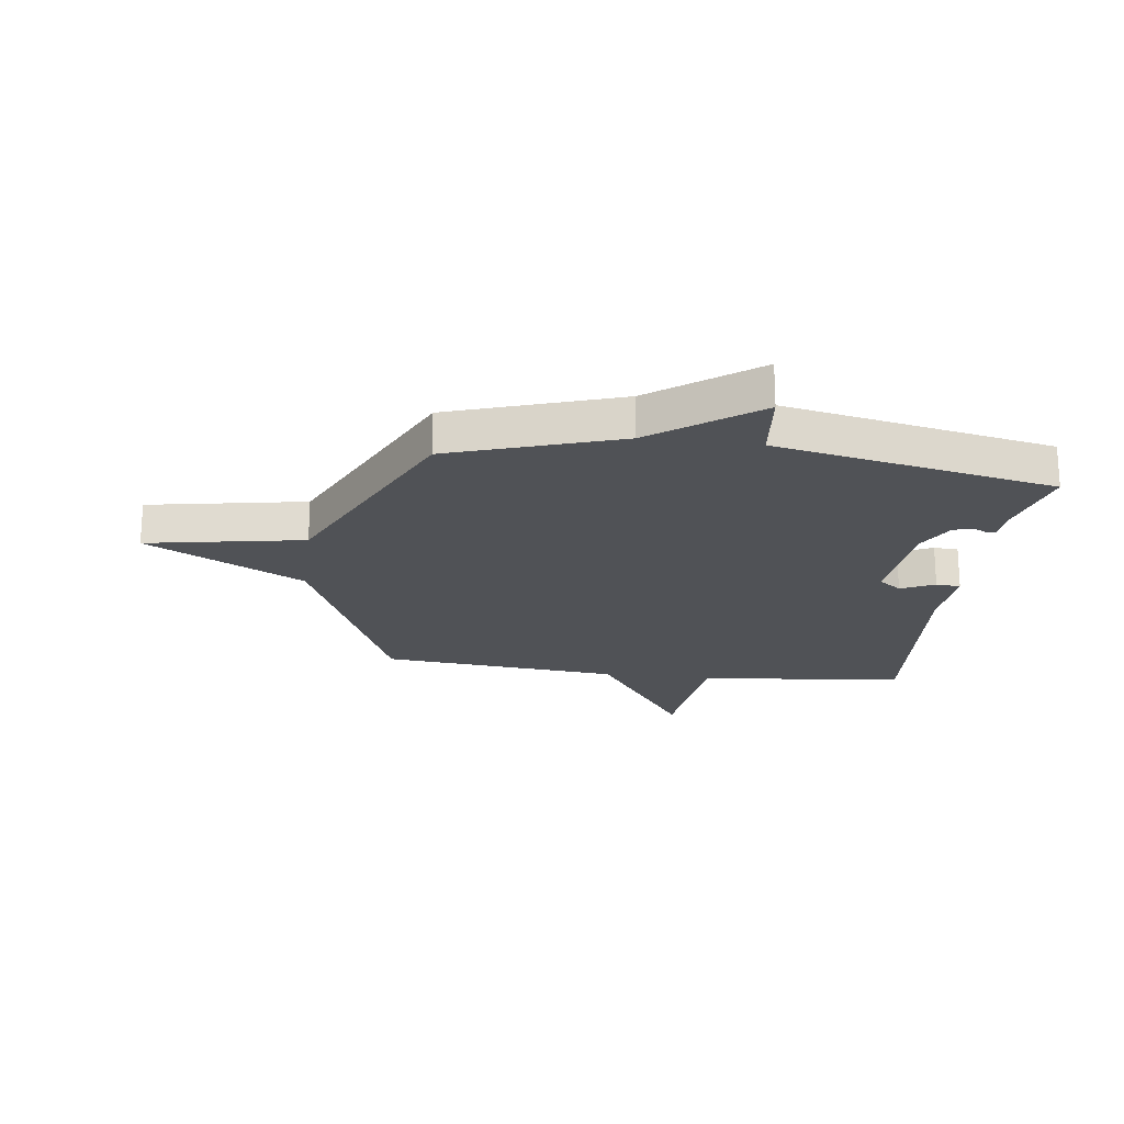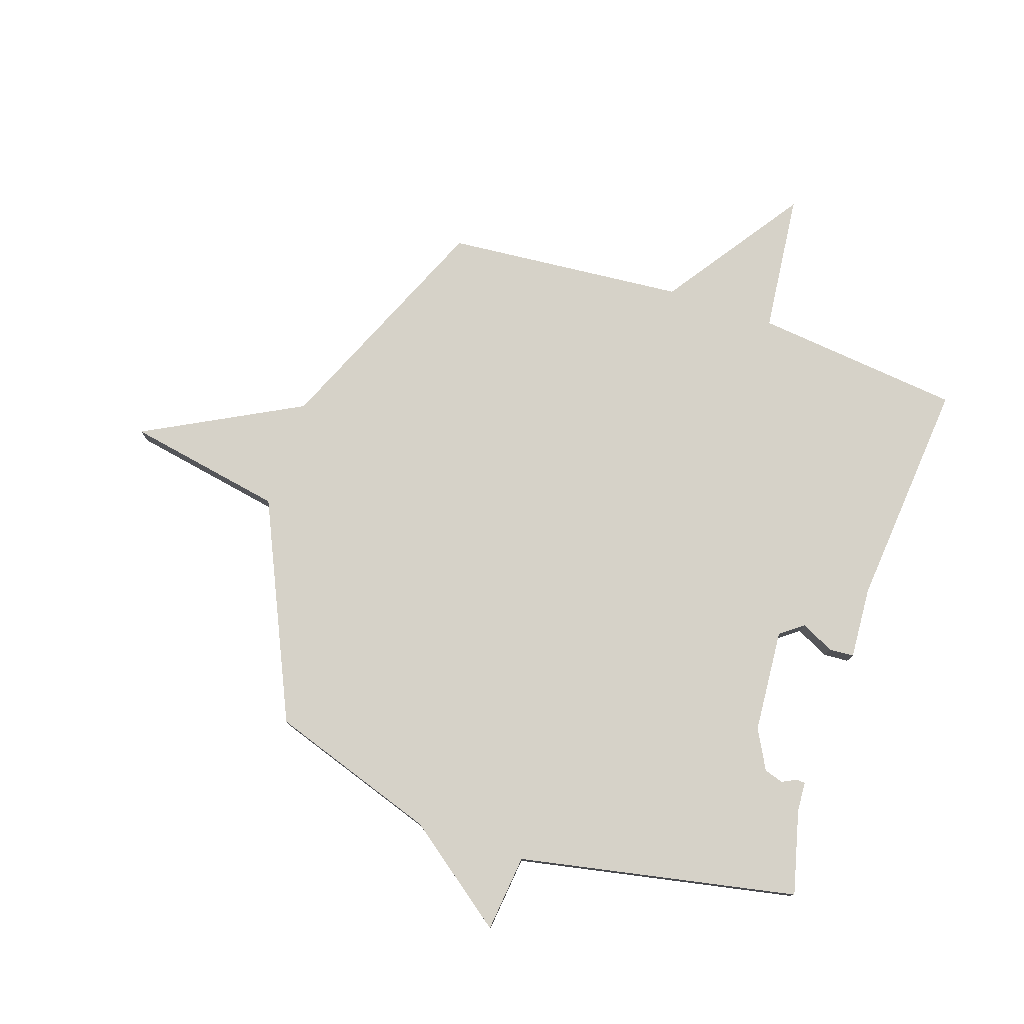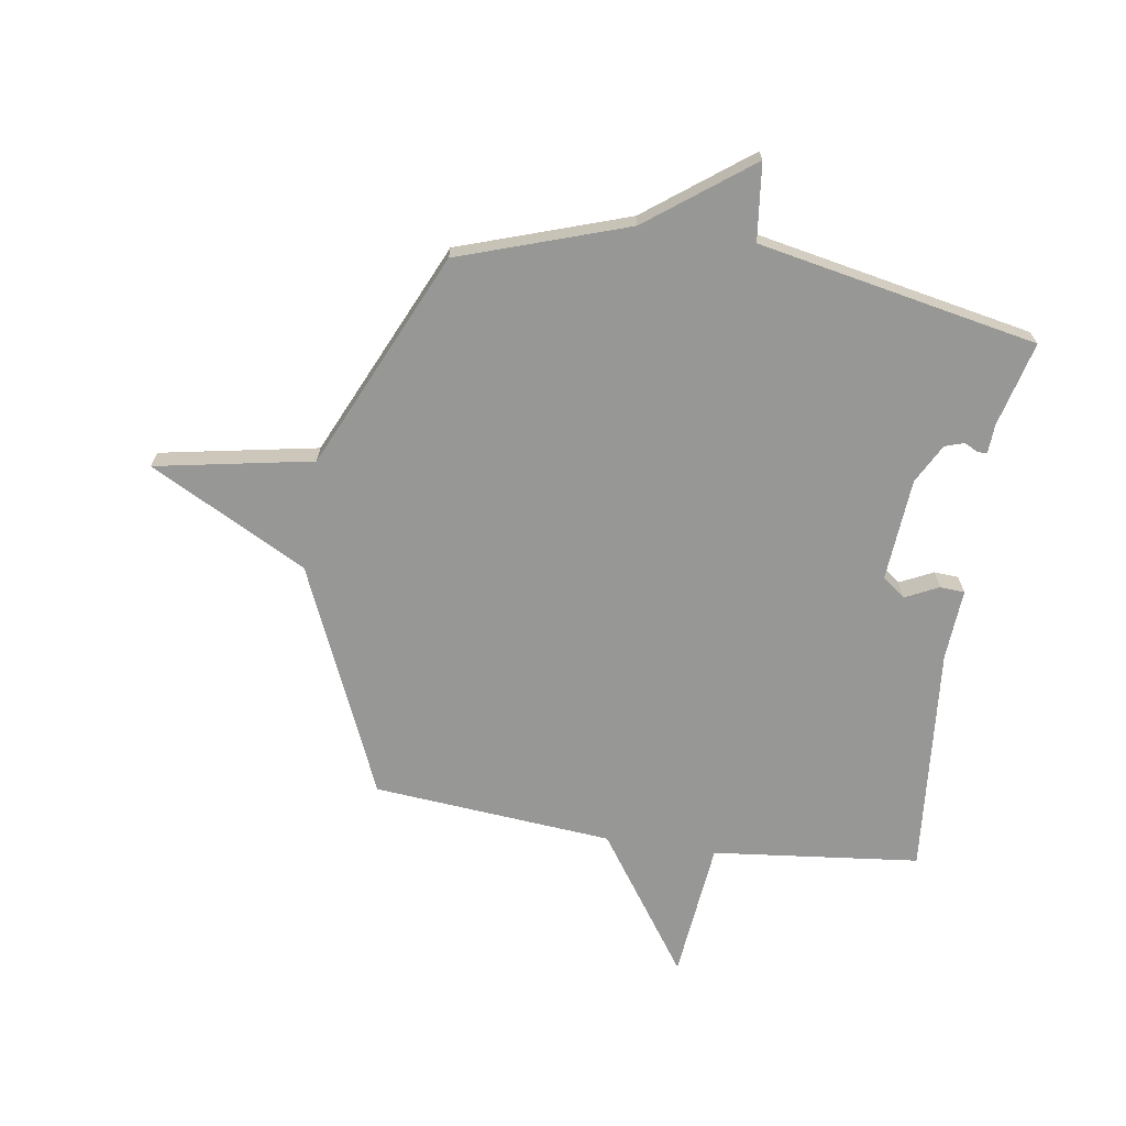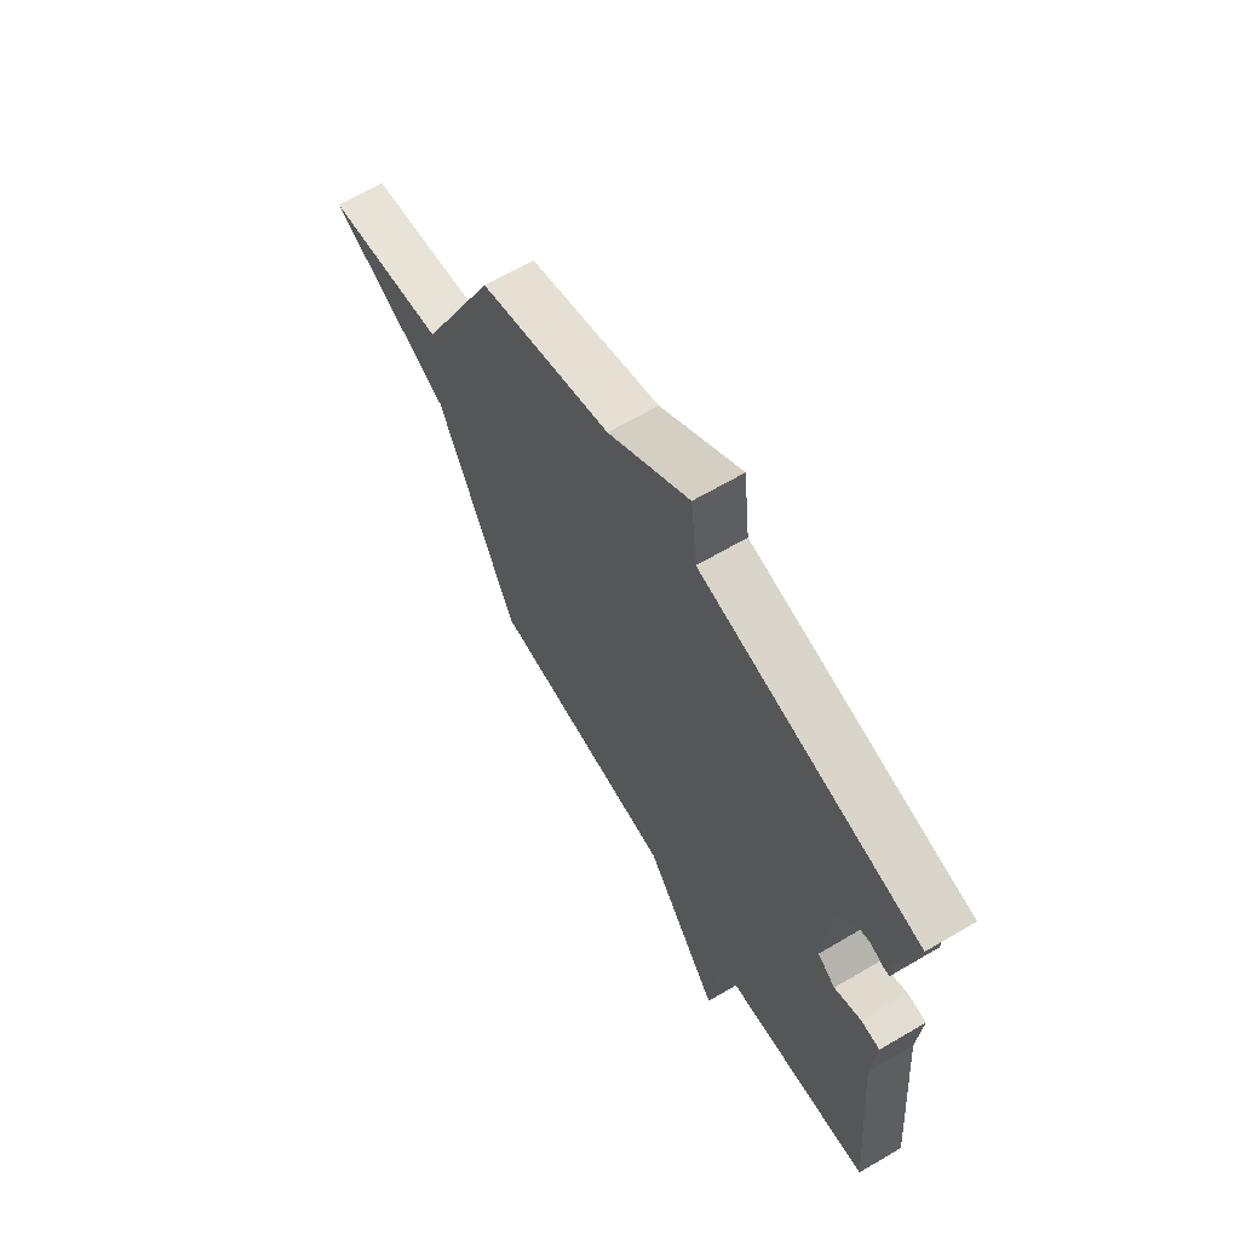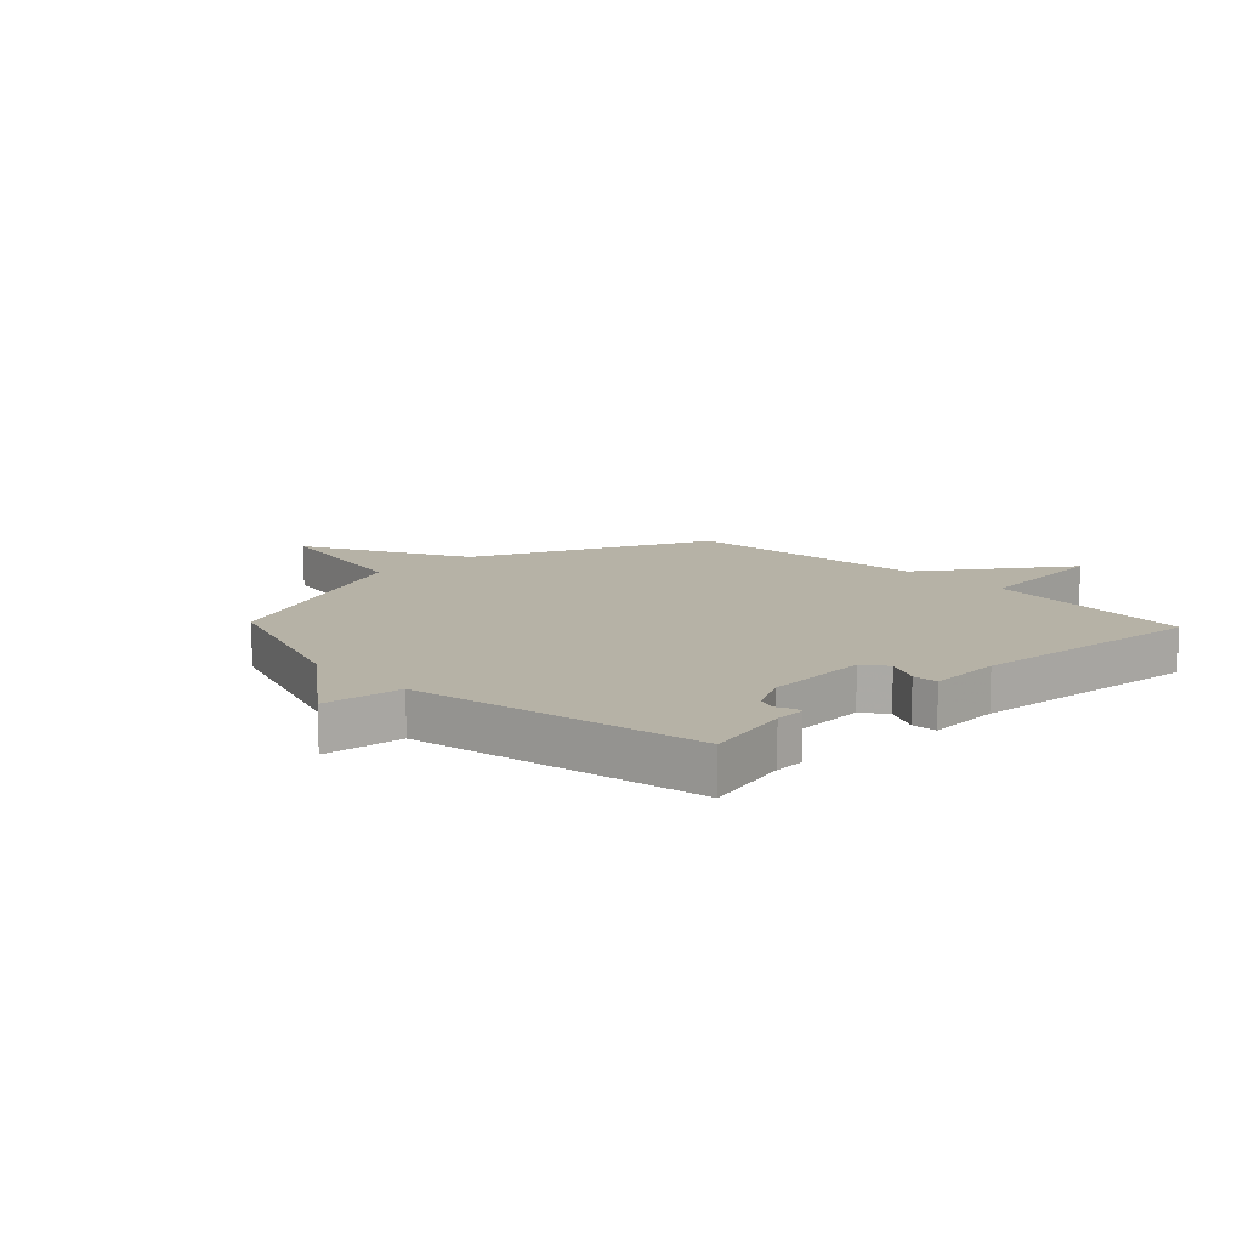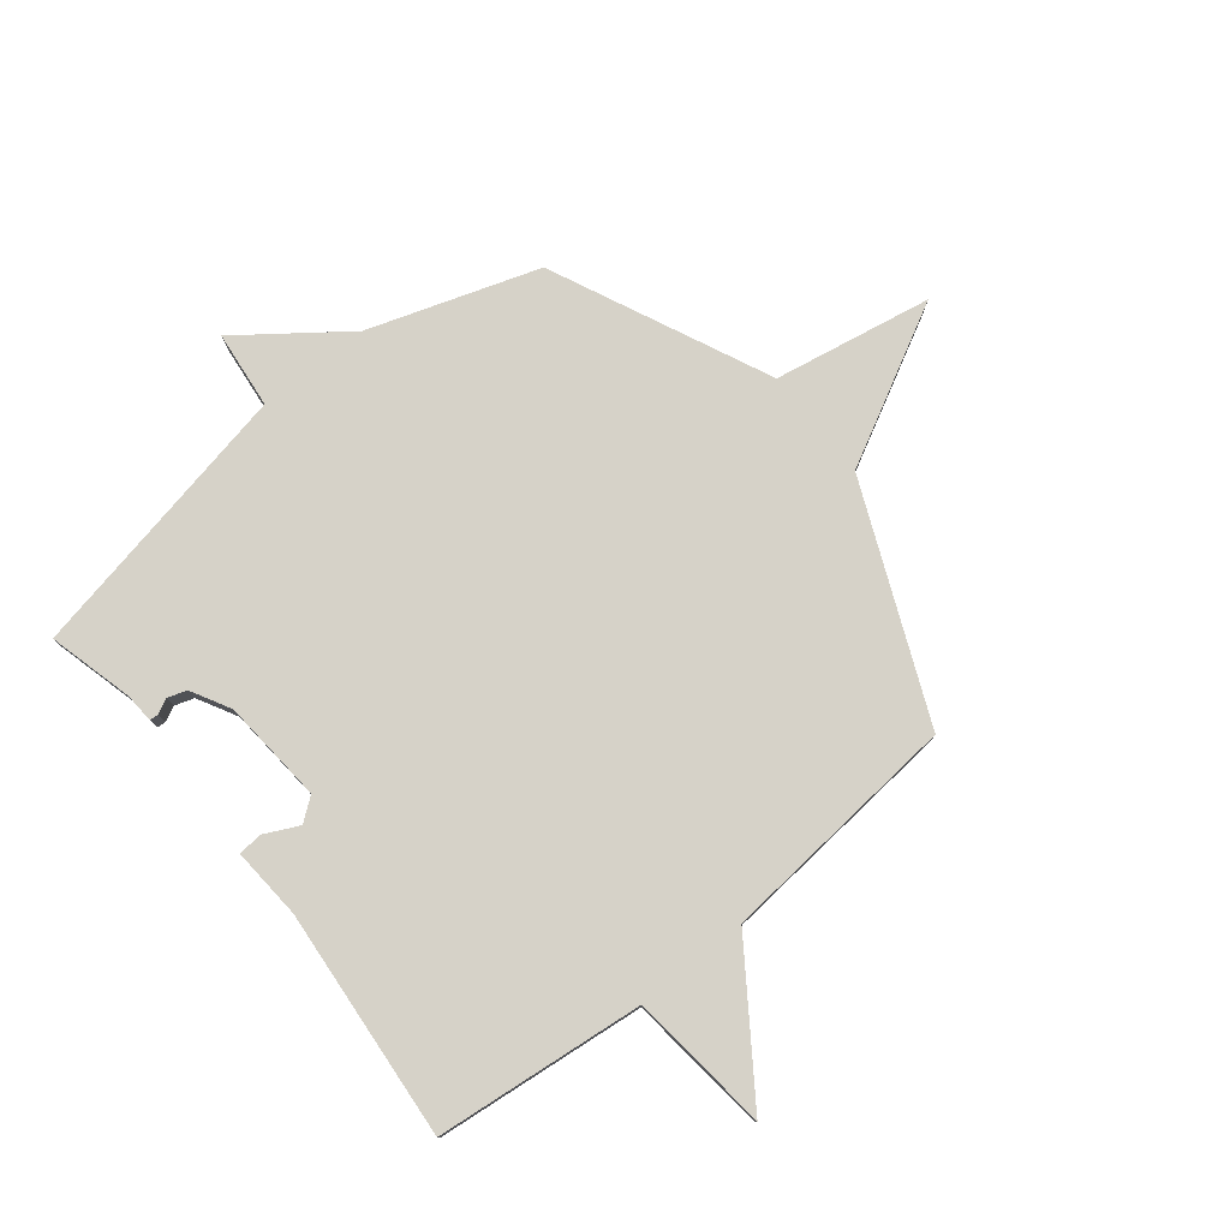
<metadata>
{"format":"obj","ext":"obj","renderer":"f3d","projection":"perspective","resolution":1024,"background":"white","views":[{"elev":-20.9,"azim":-7.5,"up":"+Y"},{"elev":77.9,"azim":18.7,"up":"+Y"},{"elev":-68.1,"azim":-8.5,"up":"+Y"},{"elev":65.5,"azim":59.5,"up":"+Z"},{"elev":12.2,"azim":46.5,"up":"+Y"},{"elev":77.8,"azim":141.3,"up":"+Y"}]}
</metadata>
<code>
v -0.5 0.07 0.5
v -0.199 0.07 0.6
v -0.014 0.07 0.738
v 0.001 0.07 0.6
v 0.5 0.07 0.5
v 0.461 0.07 0.349
v 0.458 0.07 0.297
v 0.442 0.07 0.296
v 0.416 0.07 0.309
v 0.382 0.07 0.298
v 0.344 0.07 0.228
v 0.329 0.07 0.043
v 0.37 0.07 0.012
v 0.43 0.07 0.041
v 0.474 0.07 0.038
v 0.465 0.07 -0.09
v 0.5 0.07 -0.5
v 0.129 0.07 -0.539
v 0.102 0.07 -0.789
v -0.071 0.07 -0.539
v -0.5 0.07 -0.5
v -0.678 0.07 -0.088
v -0.959 0.07 0.061
v -0.678 0.07 0.112
v -0.5 0 0.5
v -0.199 0 0.6
v -0.014 0 0.738
v 0.001 0 0.6
v 0.5 0 0.5
v 0.461 0 0.349
v 0.458 0 0.297
v 0.442 0 0.296
v 0.416 0 0.309
v 0.382 0 0.298
v 0.344 0 0.228
v 0.329 0 0.043
v 0.37 0 0.012
v 0.43 0 0.041
v 0.474 0 0.038
v 0.465 0 -0.09
v 0.5 0 -0.5
v 0.129 0 -0.539
v 0.102 0 -0.789
v -0.071 0 -0.539
v -0.5 0 -0.5
v -0.678 0 -0.088
v -0.959 0 0.061
v -0.678 0 0.112
f 22 23 24
f 24 1 2
f 22 24 2
f 21 22 2
f 20 21 2
f 18 19 20 2
f 16 17 18
f 15 16 18
f 14 15 18
f 13 14 18
f 12 13 18
f 11 12 18 2
f 10 11 2
f 9 10 2
f 6 7 8 9
f 6 9 2
f 5 6 2
f 4 5 2
f 2 3 4
f 48 47 46
f 26 25 48
f 26 48 46
f 26 46 45
f 26 45 44
f 26 44 43 42
f 42 41 40
f 42 40 39
f 42 39 38
f 42 38 37
f 42 37 36
f 26 42 36 35
f 26 35 34
f 26 34 33
f 33 32 31 30
f 26 33 30
f 26 30 29
f 26 29 28
f 28 27 26
f 1 25 26 2
f 2 26 27 3
f 3 27 28 4
f 4 28 29 5
f 5 29 30 6
f 6 30 31 7
f 7 31 32 8
f 8 32 33 9
f 9 33 34 10
f 10 34 35 11
f 11 35 36 12
f 12 36 37 13
f 13 37 38 14
f 14 38 39 15
f 15 39 40 16
f 16 40 41 17
f 17 41 42 18
f 18 42 43 19
f 19 43 44 20
f 20 44 45 21
f 21 45 46 22
f 22 46 47 23
f 23 47 48 24
f 24 48 25 1

</code>
